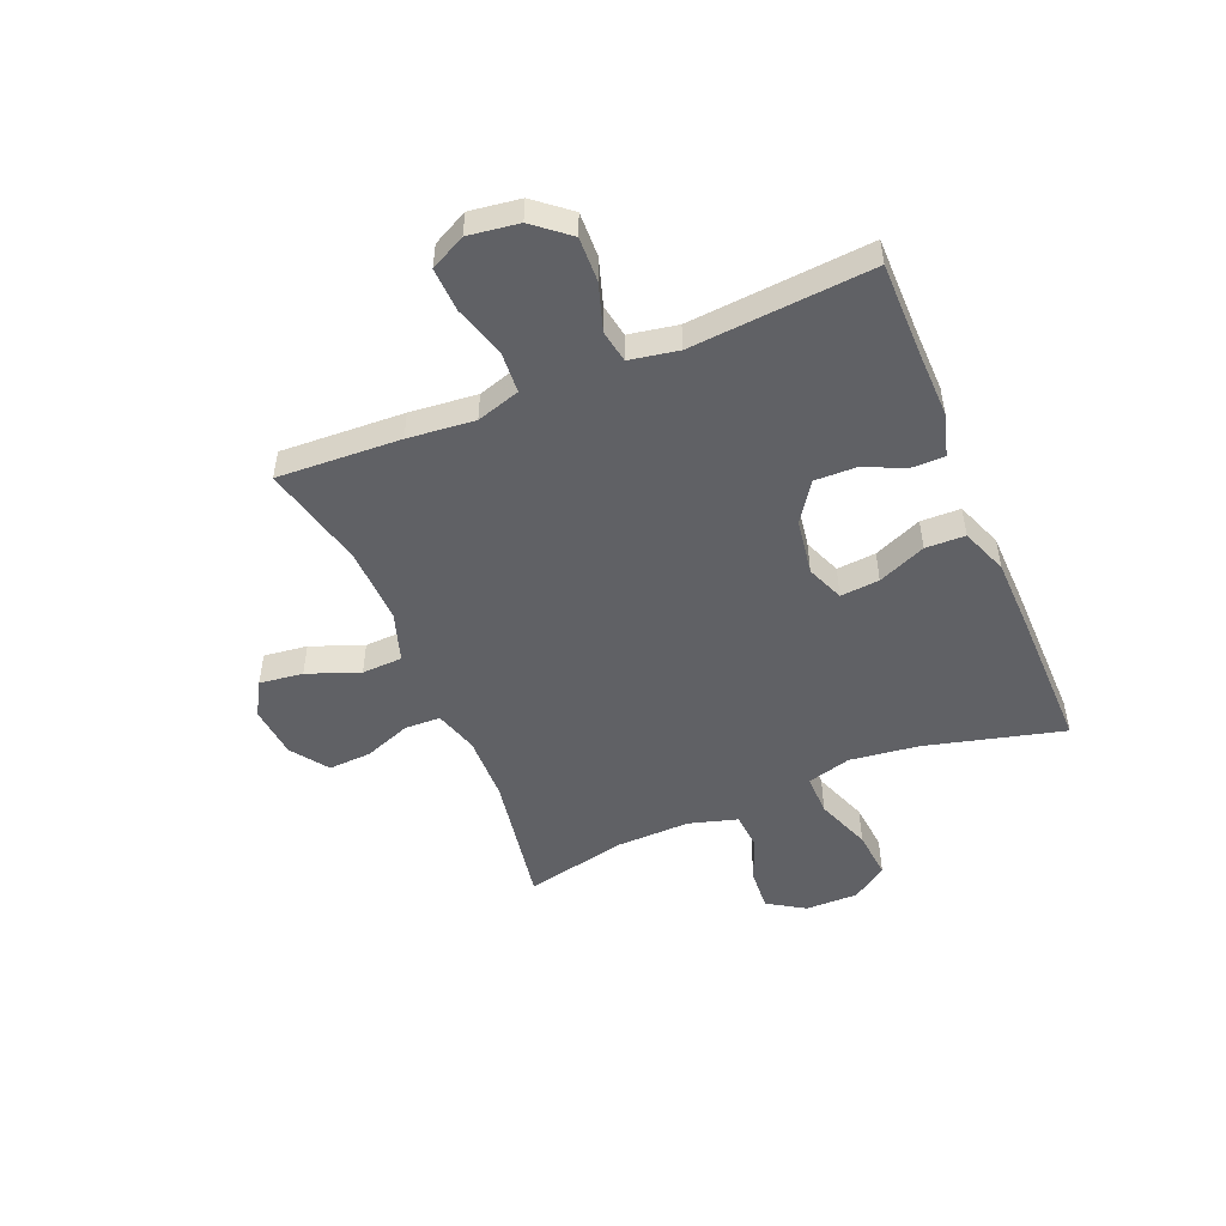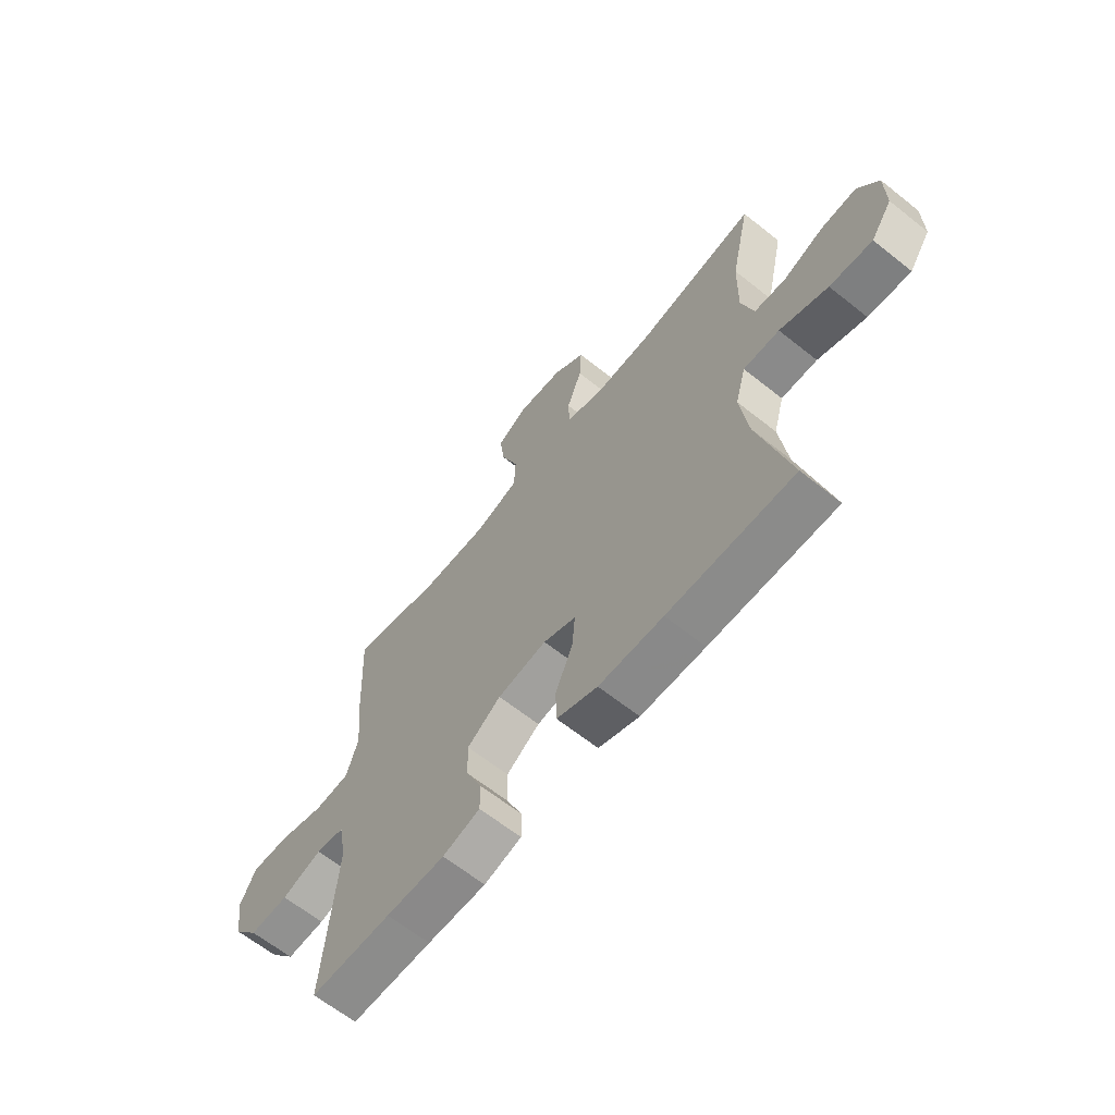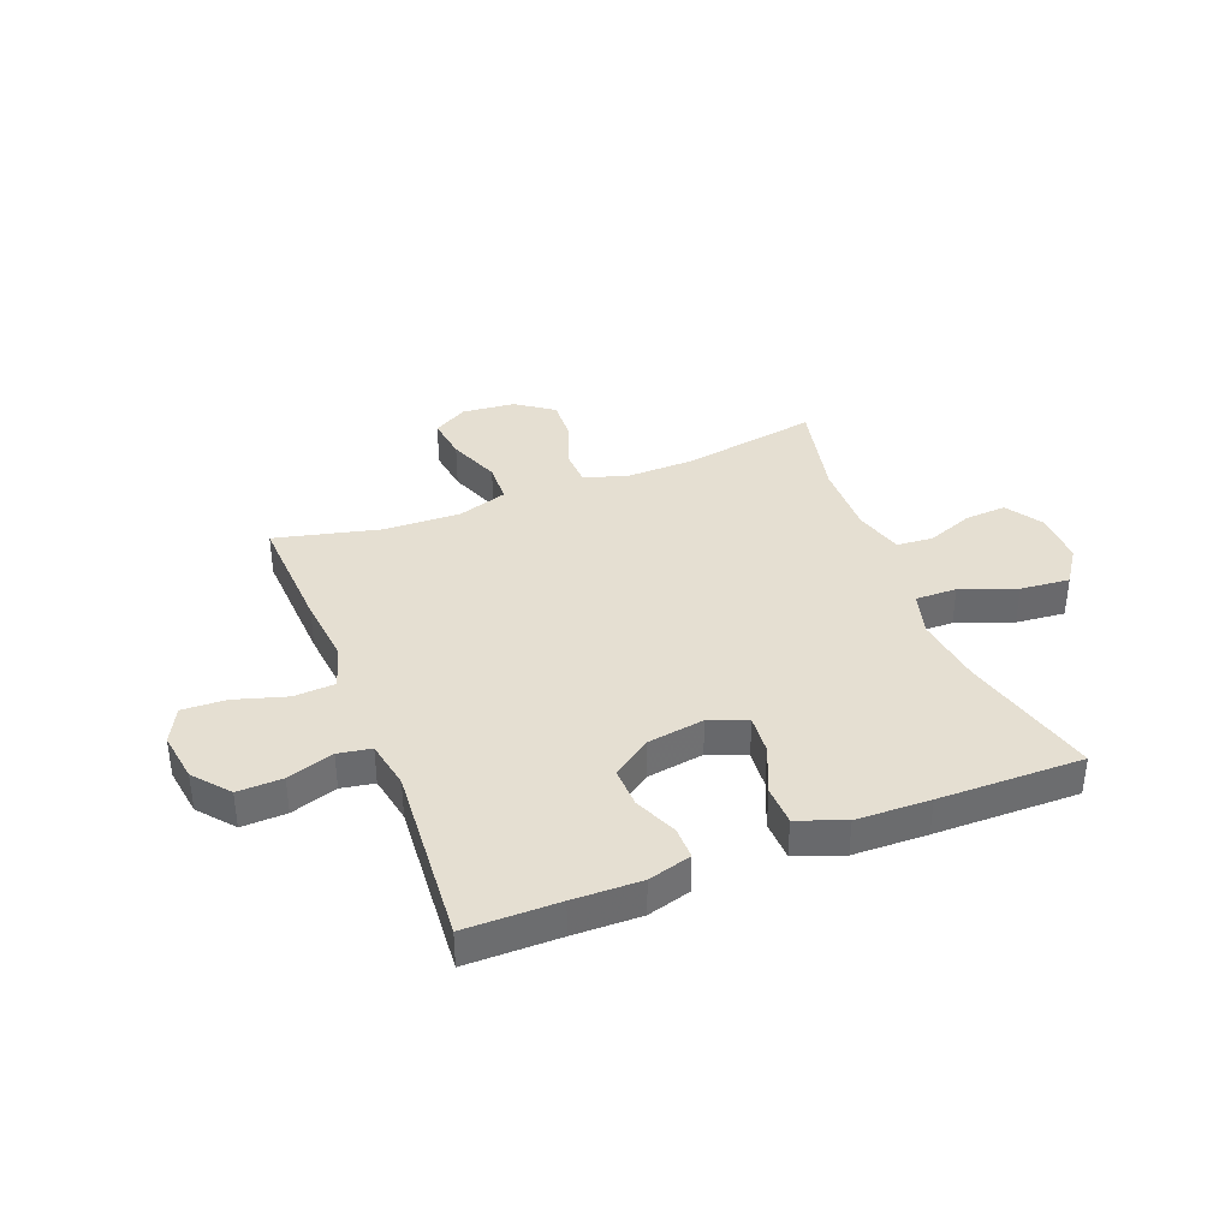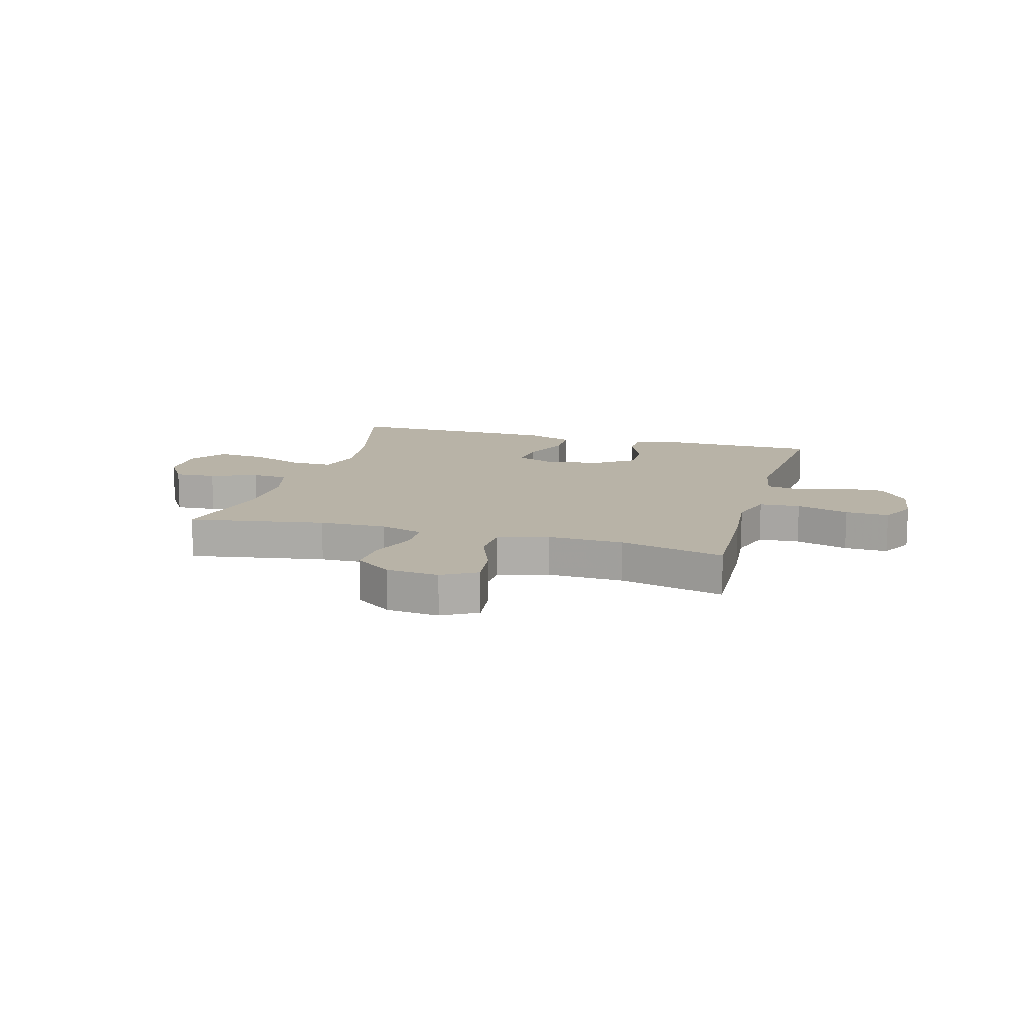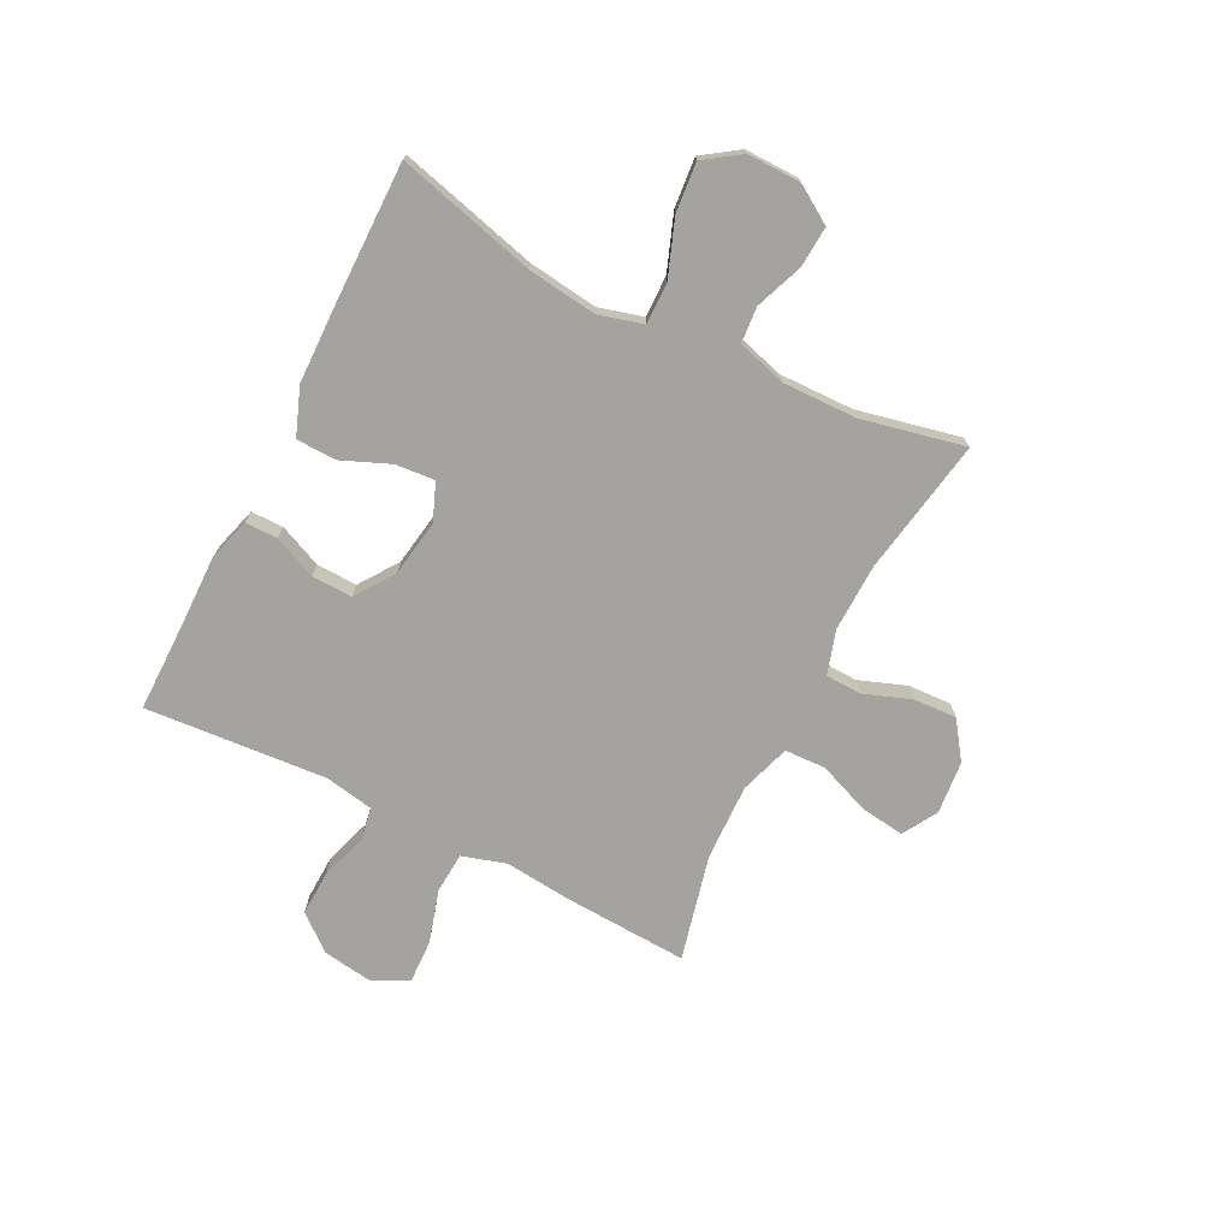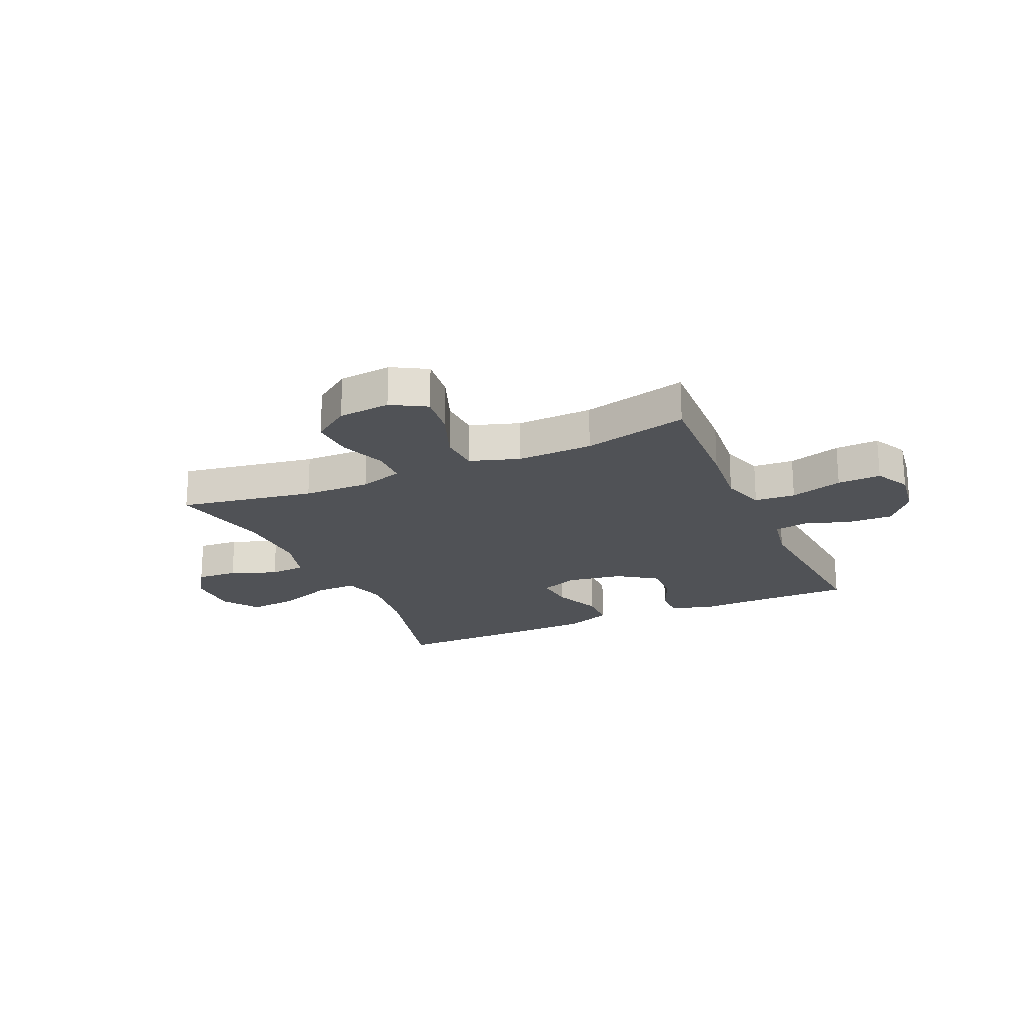
<metadata>
{"format":"obj","ext":"obj","renderer":"f3d","projection":"perspective","resolution":1024,"background":"white","views":[{"elev":-49.9,"azim":112.7,"up":"+Y"},{"elev":-64.1,"azim":-128.8,"up":"+Z"},{"elev":37.4,"azim":158.7,"up":"+Y"},{"elev":12.9,"azim":15.9,"up":"+Y"},{"elev":-73.0,"azim":-116.9,"up":"+Y"},{"elev":-20.9,"azim":24.1,"up":"+Y"}]}
</metadata>
<code>
v 0.5 0.07 -0.5
v 0.334 0.07 -0.5
v 0.213 0.07 -0.502
v 0.136 0.07 -0.48
v 0.136 0.07 -0.422
v 0.169 0.07 -0.346
v 0.171 0.07 -0.273
v 0.102 0.07 -0.225
v 0.001 0.07 -0.209
v -0.066 0.07 -0.236
v -0.06 0.07 -0.306
v -0.024 0.07 -0.392
v -0.026 0.07 -0.463
v -0.11 0.07 -0.495
v -0.242 0.07 -0.498
v -0.5 0.07 -0.5
v -0.436 0.07 -0.253
v -0.42 0.07 -0.129
v -0.442 0.07 -0.05
v -0.516 0.07 -0.051
v -0.615 0.07 -0.088
v -0.703 0.07 -0.096
v -0.747 0.07 -0.032
v -0.746 0.07 0.063
v -0.704 0.07 0.129
v -0.63 0.07 0.124
v -0.547 0.07 0.092
v -0.482 0.07 0.097
v -0.457 0.07 0.184
v -0.46 0.07 0.317
v -0.5 0.07 0.5
v -0.257 0.07 0.458
v -0.137 0.07 0.455
v -0.059 0.07 0.479
v -0.057 0.07 0.543
v -0.088 0.07 0.627
v -0.092 0.07 0.704
v -0.026 0.07 0.751
v 0.068 0.07 0.76
v 0.13 0.07 0.724
v 0.12 0.07 0.646
v 0.084 0.07 0.553
v 0.087 0.07 0.48
v 0.176 0.07 0.451
v 0.312 0.07 0.455
v 0.5 0.07 0.5
v 0.489 0.07 0.279
v 0.477 0.07 0.159
v 0.501 0.07 0.081
v 0.574 0.07 0.076
v 0.668 0.07 0.104
v 0.746 0.07 0.107
v 0.778 0.07 0.044
v 0.765 0.07 -0.046
v 0.713 0.07 -0.109
v 0.633 0.07 -0.106
v 0.55 0.07 -0.079
v 0.491 0.07 -0.089
v 0.475 0.07 -0.176
v 0.5 0 -0.5
v 0.334 0 -0.5
v 0.213 0 -0.502
v 0.136 0 -0.48
v 0.136 0 -0.422
v 0.169 0 -0.346
v 0.171 0 -0.273
v 0.102 0 -0.225
v 0.001 0 -0.209
v -0.066 0 -0.236
v -0.06 0 -0.306
v -0.024 0 -0.392
v -0.026 0 -0.463
v -0.11 0 -0.495
v -0.242 0 -0.498
v -0.5 0 -0.5
v -0.436 0 -0.253
v -0.42 0 -0.129
v -0.442 0 -0.05
v -0.516 0 -0.051
v -0.615 0 -0.088
v -0.703 0 -0.096
v -0.747 0 -0.032
v -0.746 0 0.063
v -0.704 0 0.129
v -0.63 0 0.124
v -0.547 0 0.092
v -0.482 0 0.097
v -0.457 0 0.184
v -0.46 0 0.317
v -0.5 0 0.5
v -0.257 0 0.458
v -0.137 0 0.455
v -0.059 0 0.479
v -0.057 0 0.543
v -0.088 0 0.627
v -0.092 0 0.704
v -0.026 0 0.751
v 0.068 0 0.76
v 0.13 0 0.724
v 0.12 0 0.646
v 0.084 0 0.553
v 0.087 0 0.48
v 0.176 0 0.451
v 0.312 0 0.455
v 0.5 0 0.5
v 0.489 0 0.279
v 0.477 0 0.159
v 0.501 0 0.081
v 0.574 0 0.076
v 0.668 0 0.104
v 0.746 0 0.107
v 0.778 0 0.044
v 0.765 0 -0.046
v 0.713 0 -0.109
v 0.633 0 -0.106
v 0.55 0 -0.079
v 0.491 0 -0.089
v 0.475 0 -0.176
f 55 56 57
f 54 55 57
f 53 54 57
f 52 53 57
f 51 52 57
f 50 51 57
f 49 50 57 58
f 48 49 58 59
f 45 46 47 48
f 44 45 48 59
f 40 41 42
f 39 40 42
f 38 39 42
f 37 38 42
f 36 37 42
f 35 36 42
f 34 35 42 43
f 59 1 2
f 44 59 2
f 43 44 2
f 34 43 2
f 33 34 2
f 25 26 27
f 24 25 27
f 23 24 27
f 22 23 27
f 21 22 27
f 20 21 27
f 19 20 27 28
f 18 19 28 29
f 15 16 17
f 14 15 17
f 13 14 17
f 12 13 17
f 11 12 17
f 10 11 17 18
f 18 29 30
f 10 18 30
f 9 10 30
f 4 5 6
f 3 4 6
f 2 3 6
f 2 6 7
f 32 33 2 7
f 30 31 32
f 9 30 32
f 8 9 32
f 7 8 32
f 116 115 114
f 116 114 113
f 116 113 112
f 116 112 111
f 116 111 110
f 116 110 109
f 117 116 109 108
f 118 117 108 107
f 107 106 105 104
f 118 107 104 103
f 101 100 99
f 101 99 98
f 101 98 97
f 101 97 96
f 101 96 95
f 101 95 94
f 102 101 94 93
f 61 60 118
f 61 118 103
f 61 103 102
f 61 102 93
f 61 93 92
f 86 85 84
f 86 84 83
f 86 83 82
f 86 82 81
f 86 81 80
f 86 80 79
f 87 86 79 78
f 88 87 78 77
f 76 75 74
f 76 74 73
f 76 73 72
f 76 72 71
f 76 71 70
f 77 76 70 69
f 89 88 77
f 89 77 69
f 89 69 68
f 65 64 63
f 65 63 62
f 65 62 61
f 66 65 61
f 66 61 92 91
f 91 90 89
f 91 89 68
f 91 68 67
f 91 67 66
f 1 60 61 2
f 2 61 62 3
f 3 62 63 4
f 4 63 64 5
f 5 64 65 6
f 6 65 66 7
f 7 66 67 8
f 8 67 68 9
f 9 68 69 10
f 10 69 70 11
f 11 70 71 12
f 12 71 72 13
f 13 72 73 14
f 14 73 74 15
f 15 74 75 16
f 16 75 76 17
f 17 76 77 18
f 18 77 78 19
f 19 78 79 20
f 20 79 80 21
f 21 80 81 22
f 22 81 82 23
f 23 82 83 24
f 24 83 84 25
f 25 84 85 26
f 26 85 86 27
f 27 86 87 28
f 28 87 88 29
f 29 88 89 30
f 30 89 90 31
f 31 90 91 32
f 32 91 92 33
f 33 92 93 34
f 34 93 94 35
f 35 94 95 36
f 36 95 96 37
f 37 96 97 38
f 38 97 98 39
f 39 98 99 40
f 40 99 100 41
f 41 100 101 42
f 42 101 102 43
f 43 102 103 44
f 44 103 104 45
f 45 104 105 46
f 46 105 106 47
f 47 106 107 48
f 48 107 108 49
f 49 108 109 50
f 50 109 110 51
f 51 110 111 52
f 52 111 112 53
f 53 112 113 54
f 54 113 114 55
f 55 114 115 56
f 56 115 116 57
f 57 116 117 58
f 58 117 118 59
f 59 118 60 1

</code>
